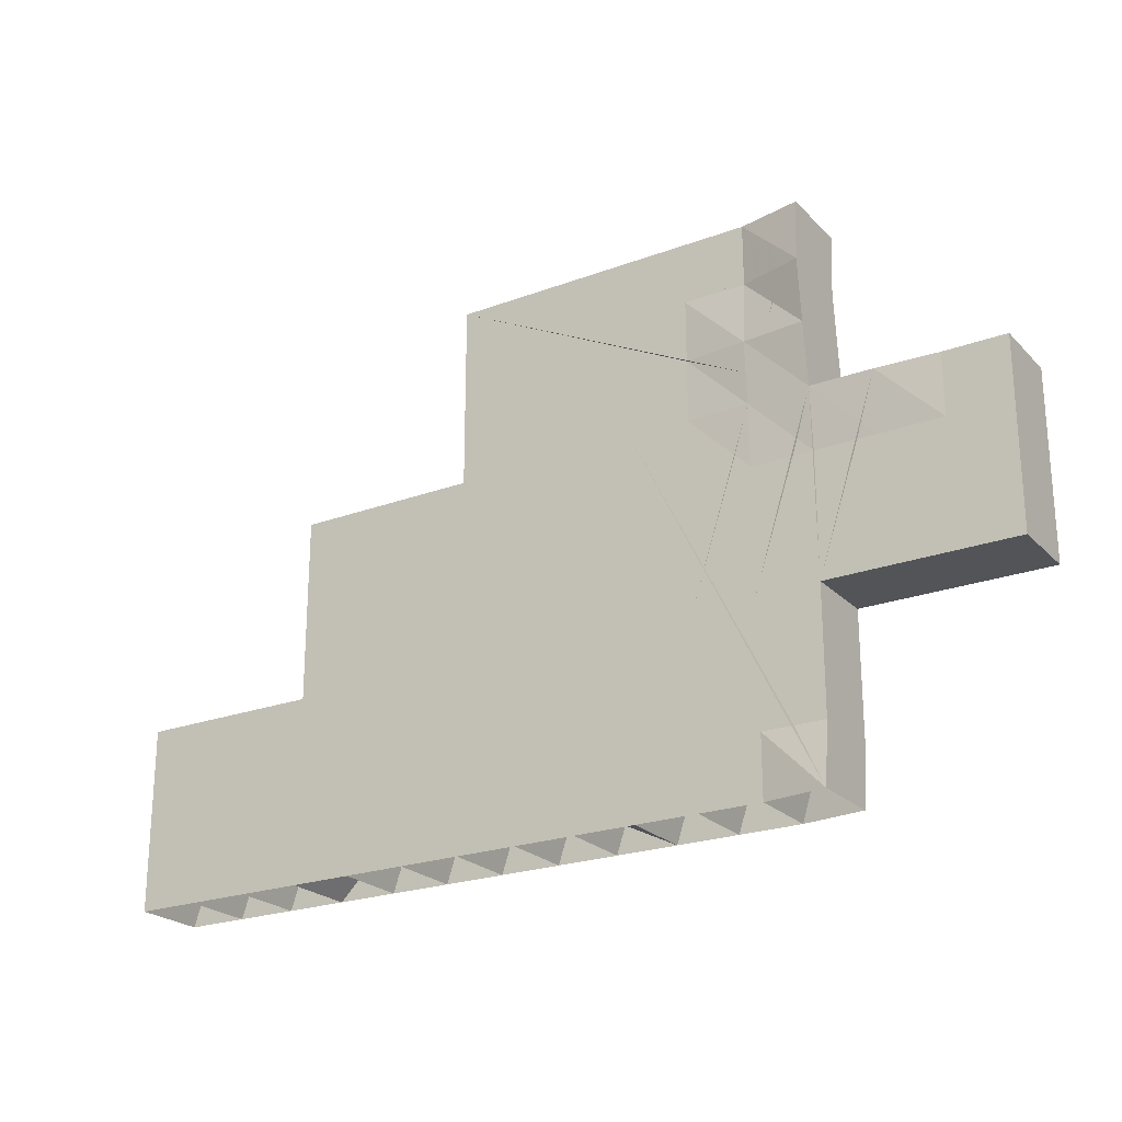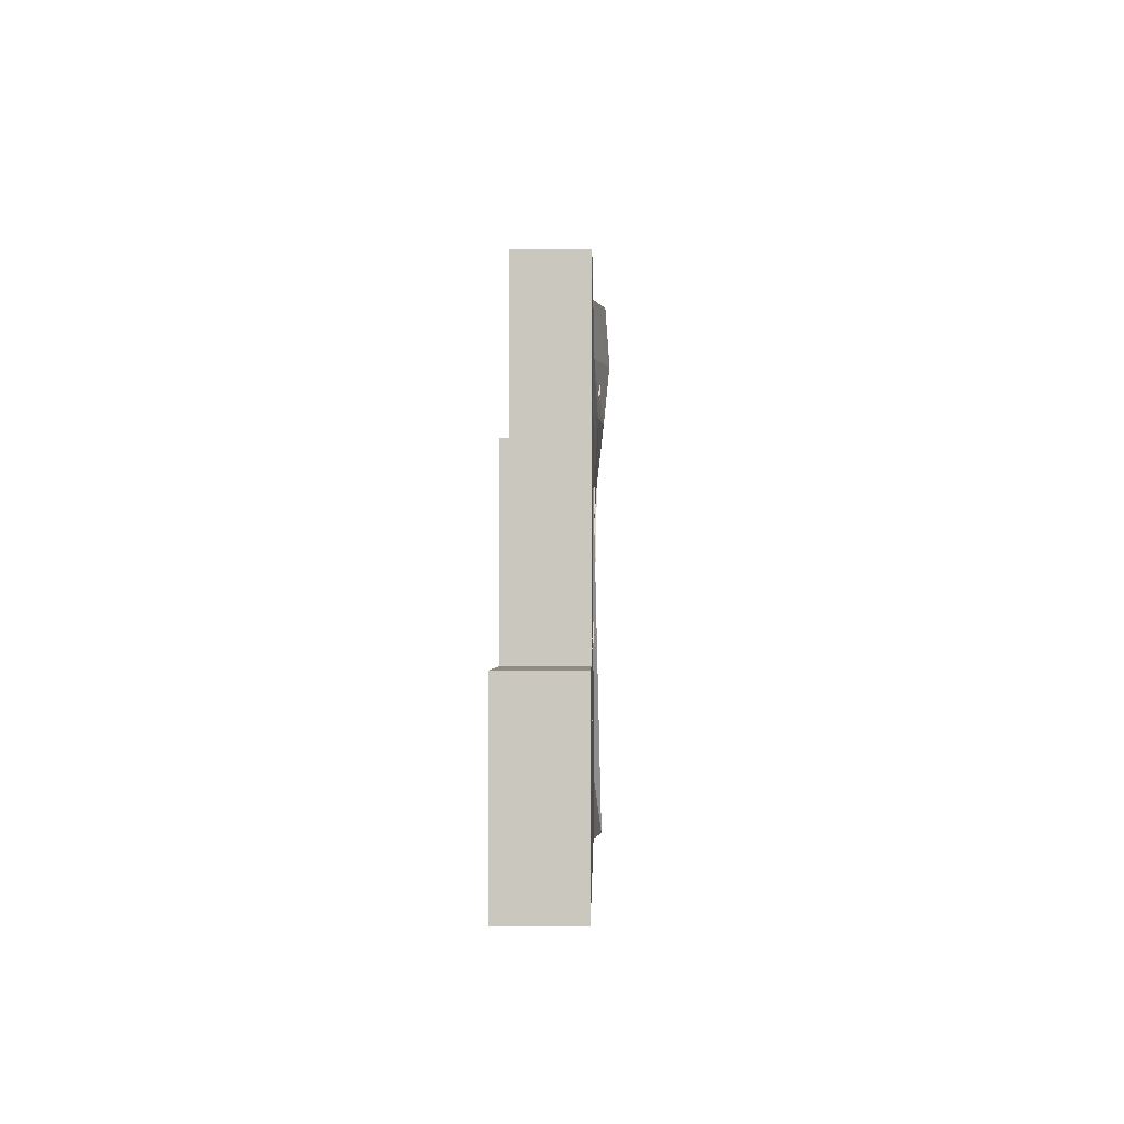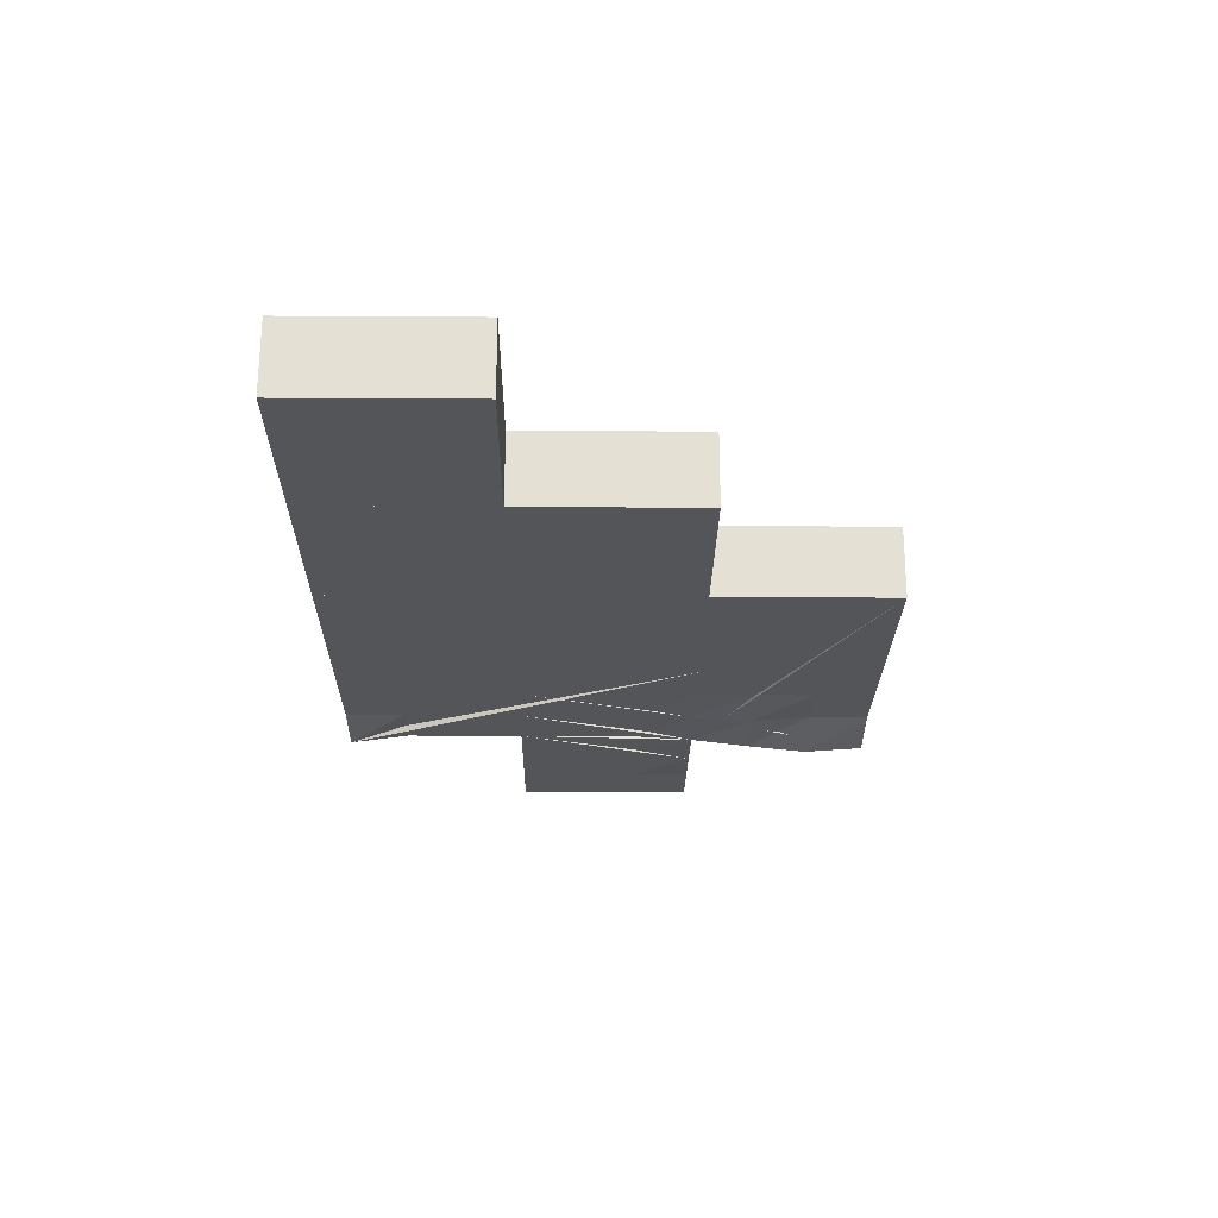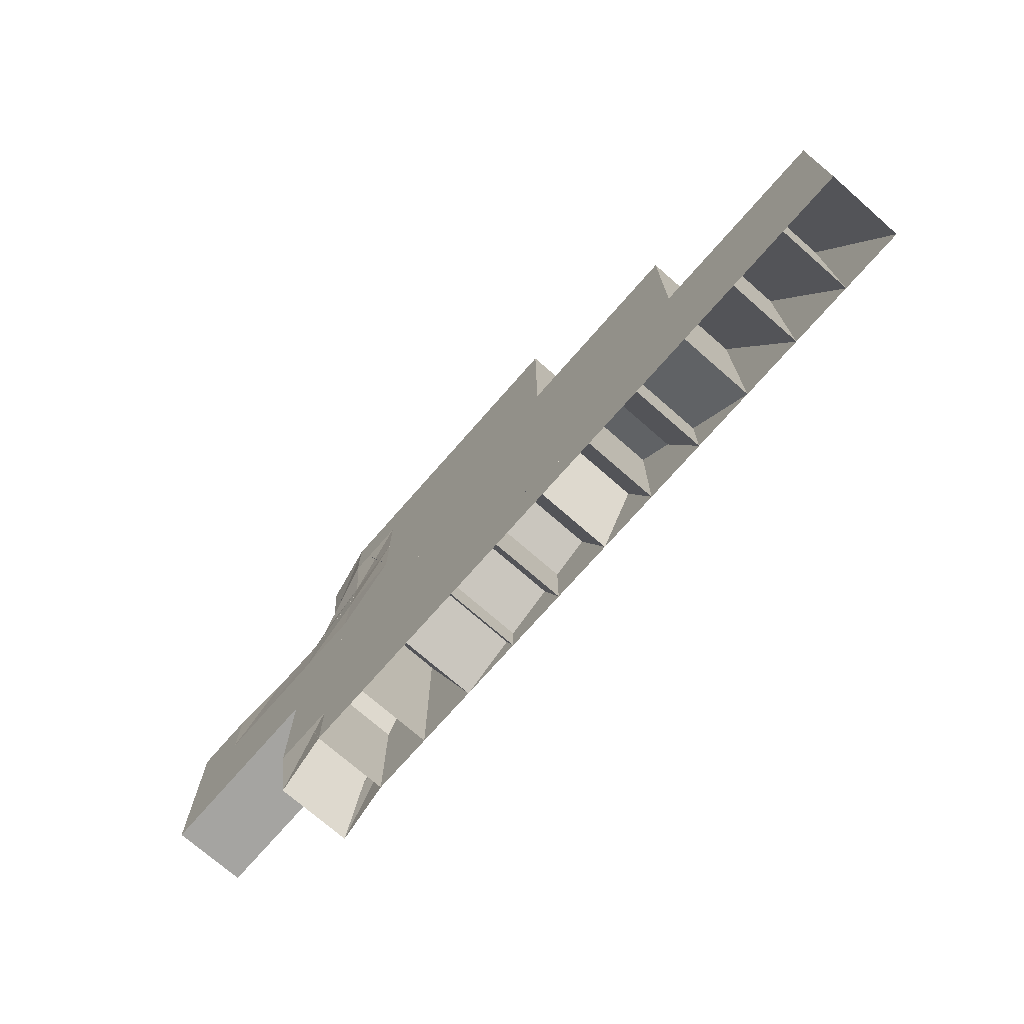
<metadata>
{"format":"obj","ext":"obj","renderer":"f3d","projection":"perspective","resolution":1024,"background":"white","views":[{"elev":-23.3,"azim":-147.9,"up":"+Y"},{"elev":-1.7,"azim":91.0,"up":"+Y"},{"elev":-24.0,"azim":89.4,"up":"+Z"},{"elev":-73.3,"azim":48.8,"up":"+Y"}]}
</metadata>
<code>
v -4559 826.7 59.13
v -4559 835.1 59.13
v -4559 843.4 59.13
v -4559 851.7 59.13
v -4551 826.7 59.13
v -4551 835.1 59.13
v -4551 843.4 59.13
v -4551 851.7 59.13
v -4542 826.7 59.13
v -4542 835.1 59.13
v -4542 843.4 59.13
v -4542 851.7 58.68
v -4534 826.7 59.13
v -4534 835.1 59.13
v -4534 843.4 59.13
v -4534 851.7 58.62
v -4526 826.7 59.13
v -4526 835.1 59.13
v -4526 843.4 59.13
v -4526 851.7 58.94
v -4517 826.7 59.13
v -4517 835.1 59.13
v -4517 843.4 59.13
v -4517 851.7 59.13
v -4509 826.7 59.13
v -4509 835.1 59.13
v -4509 843.4 59.13
v -4509 851.7 59.13
v -4534 801.7 58.02
v -4534 810.1 59.13
v -4534 818.4 59.13
v -4526 801.7 59.13
v -4526 810.1 59.13
v -4526 818.4 59.13
v -4517 801.7 59.13
v -4517 810.1 59.13
v -4517 818.4 59.13
v -4509 801.7 59.13
v -4509 810.1 59.13
v -4509 818.4 59.13
v -4501 826.7 59.13
v -4501 835.1 59.13
v -4501 843.4 59.13
v -4501 851.7 59.13
v -4492 826.7 59.13
v -4492 835.1 59.13
v -4492 843.4 59.13
v -4492 851.7 59.13
v -4484 826.7 59.13
v -4484 835.1 59.13
v -4484 843.4 59.13
v -4484 851.7 59.13
v -4509 860.1 59.13
v -4509 868.4 59.13
v -4509 876.7 59.13
v -4501 860.1 59.13
v -4501 868.4 59.13
v -4501 876.7 59.13
v -4492 860.1 59.13
v -4492 868.4 59.13
v -4492 876.7 59.13
v -4484 860.1 59.13
v -4484 868.4 59.13
v -4484 876.7 59.13
v -4534 860.1 57.66
v -4534 868.4 56.83
v -4534 876.7 57.43
v -4526 860.1 58.43
v -4526 868.4 59.13
v -4526 876.7 59.13
v -4517 860.1 59.13
v -4517 868.4 59.13
v -4517 876.7 59.13
v -4476 826.7 59.13
v -4476 835.1 59.13
v -4476 843.4 59.13
v -4476 851.7 59.13
v -4467 826.7 59.13
v -4467 835.1 59.13
v -4467 843.4 59.13
v -4467 851.7 59.13
v -4459 826.7 59.13
v -4459 835.1 59.13
v -4459 843.4 59.13
v -4459 851.7 59.13
v -4484 801.7 59.13
v -4484 810.1 59.13
v -4484 818.4 59.13
v -4476 801.7 59.13
v -4476 810.1 59.13
v -4476 818.4 59.13
v -4467 801.7 59.13
v -4467 810.1 59.13
v -4467 818.4 59.13
v -4459 801.7 59.13
v -4459 810.1 59.13
v -4459 818.4 59.13
v -4501 801.7 59.13
v -4501 810.1 59.13
v -4501 818.4 59.13
v -4492 801.7 59.13
v -4492 810.1 59.13
v -4492 818.4 59.13
v -4451 801.7 59.13
v -4451 810.1 59.13
v -4451 818.4 59.13
v -4451 826.7 59.13
v -4442 801.7 59.13
v -4442 810.1 59.13
v -4442 818.4 59.13
v -4442 826.7 59.13
v -4434 801.7 59.13
v -4434 810.1 59.13
v -4434 818.4 59.13
v -4434 826.7 59.13
v -4559 826.7 49.13
v -4559 835.1 49.13
v -4559 843.4 49.13
v -4559 851.7 49.13
v -4551 826.7 49.13
v -4551 835.1 49.13
v -4551 843.4 49.13
v -4551 851.7 49.13
v -4542 826.7 49.13
v -4542 835.1 49.13
v -4542 843.4 49.13
v -4542 851.7 48.68
v -4534 826.7 49.13
v -4534 835.1 49.13
v -4534 843.4 49.13
v -4534 851.7 48.62
v -4526 826.7 49.13
v -4526 835.1 49.13
v -4526 843.4 49.13
v -4526 851.7 48.94
v -4517 826.7 49.13
v -4517 835.1 49.13
v -4517 843.4 49.13
v -4517 851.7 49.13
v -4509 826.7 49.13
v -4509 835.1 49.13
v -4509 843.4 49.13
v -4509 851.7 49.13
v -4534 801.7 48.02
v -4534 810.1 49.13
v -4534 818.4 49.13
v -4526 801.7 49.13
v -4526 810.1 49.13
v -4526 818.4 49.13
v -4517 801.7 49.13
v -4517 810.1 49.13
v -4517 818.4 49.13
v -4509 801.7 49.13
v -4509 810.1 49.13
v -4509 818.4 49.13
v -4501 826.7 49.13
v -4501 835.1 49.13
v -4501 843.4 49.13
v -4501 851.7 49.13
v -4492 826.7 49.13
v -4492 835.1 49.13
v -4492 843.4 49.13
v -4492 851.7 49.13
v -4484 826.7 49.13
v -4484 835.1 49.13
v -4484 843.4 49.13
v -4484 851.7 49.13
v -4509 860.1 49.13
v -4509 868.4 49.13
v -4509 876.7 49.13
v -4501 860.1 49.13
v -4501 868.4 49.13
v -4501 876.7 49.13
v -4492 860.1 49.13
v -4492 868.4 49.13
v -4492 876.7 49.13
v -4484 860.1 49.13
v -4484 868.4 49.13
v -4484 876.7 49.13
v -4534 860.1 47.66
v -4534 868.4 46.83
v -4534 876.7 47.43
v -4526 860.1 48.43
v -4526 868.4 49.13
v -4526 876.7 49.13
v -4517 860.1 49.13
v -4517 868.4 49.13
v -4517 876.7 49.13
v -4476 826.7 49.13
v -4476 835.1 49.13
v -4476 843.4 49.13
v -4476 851.7 49.13
v -4467 826.7 49.13
v -4467 835.1 49.13
v -4467 843.4 49.13
v -4467 851.7 49.13
v -4459 826.7 49.13
v -4459 835.1 49.13
v -4459 843.4 49.13
v -4459 851.7 49.13
v -4484 801.7 49.13
v -4484 810.1 49.13
v -4484 818.4 49.13
v -4476 801.7 49.13
v -4476 810.1 49.13
v -4476 818.4 49.13
v -4467 801.7 49.13
v -4467 810.1 49.13
v -4467 818.4 49.13
v -4459 801.7 49.13
v -4459 810.1 49.13
v -4459 818.4 49.13
v -4501 801.7 49.13
v -4501 810.1 49.13
v -4501 818.4 49.13
v -4492 801.7 49.13
v -4492 810.1 49.13
v -4492 818.4 49.13
v -4451 801.7 49.13
v -4451 810.1 49.13
v -4451 818.4 49.13
v -4451 826.7 49.13
v -4442 801.7 49.13
v -4442 810.1 49.13
v -4442 818.4 49.13
v -4442 826.7 49.13
v -4434 801.7 49.13
v -4434 810.1 49.13
v -4434 818.4 49.13
v -4434 826.7 49.13
f 1 2 6
f 1 6 5
f 2 3 7
f 2 7 6
f 3 4 8
f 3 8 7
f 5 6 10
f 5 10 9
f 6 7 11
f 6 11 10
f 7 8 12
f 7 12 11
f 9 10 14
f 9 14 13
f 10 11 15
f 10 15 14
f 11 12 16
f 11 16 15
f 13 14 18
f 13 18 17
f 14 15 19
f 14 19 18
f 15 16 20
f 15 20 19
f 17 18 22
f 17 22 21
f 18 19 23
f 18 23 22
f 19 20 24
f 19 24 23
f 21 22 26
f 21 26 25
f 22 23 27
f 22 27 26
f 23 24 28
f 23 28 27
f 29 30 33
f 29 33 32
f 30 31 34
f 30 34 33
f 31 13 17
f 31 17 34
f 32 33 36
f 32 36 35
f 33 34 37
f 33 37 36
f 34 17 21
f 34 21 37
f 35 36 39
f 35 39 38
f 36 37 40
f 36 40 39
f 37 21 25
f 37 25 40
f 25 26 42
f 25 42 41
f 26 27 43
f 26 43 42
f 27 28 44
f 27 44 43
f 41 42 46
f 41 46 45
f 42 43 47
f 42 47 46
f 43 44 48
f 43 48 47
f 45 46 50
f 45 50 49
f 46 47 51
f 46 51 50
f 47 48 52
f 47 52 51
f 28 53 56
f 28 56 44
f 53 54 57
f 53 57 56
f 54 55 58
f 54 58 57
f 44 56 59
f 44 59 48
f 56 57 60
f 56 60 59
f 57 58 61
f 57 61 60
f 48 59 62
f 48 62 52
f 59 60 63
f 59 63 62
f 60 61 64
f 60 64 63
f 16 65 68
f 16 68 20
f 65 66 69
f 65 69 68
f 66 67 70
f 66 70 69
f 20 68 71
f 20 71 24
f 68 69 72
f 68 72 71
f 69 70 73
f 69 73 72
f 24 71 53
f 24 53 28
f 71 72 54
f 71 54 53
f 72 73 55
f 72 55 54
f 49 50 75
f 49 75 74
f 50 51 76
f 50 76 75
f 51 52 77
f 51 77 76
f 74 75 79
f 74 79 78
f 75 76 80
f 75 80 79
f 76 77 81
f 76 81 80
f 78 79 83
f 78 83 82
f 79 80 84
f 79 84 83
f 80 81 85
f 80 85 84
f 86 87 90
f 86 90 89
f 87 88 91
f 87 91 90
f 88 49 74
f 88 74 91
f 89 90 93
f 89 93 92
f 90 91 94
f 90 94 93
f 91 74 78
f 91 78 94
f 92 93 96
f 92 96 95
f 93 94 97
f 93 97 96
f 94 78 82
f 94 82 97
f 38 39 99
f 38 99 98
f 39 40 100
f 39 100 99
f 40 25 41
f 40 41 100
f 98 99 102
f 98 102 101
f 99 100 103
f 99 103 102
f 100 41 45
f 100 45 103
f 101 102 87
f 101 87 86
f 102 103 88
f 102 88 87
f 103 45 49
f 103 49 88
f 95 96 105
f 95 105 104
f 96 97 106
f 96 106 105
f 97 82 107
f 97 107 106
f 104 105 109
f 104 109 108
f 105 106 110
f 105 110 109
f 106 107 111
f 106 111 110
f 108 109 113
f 108 113 112
f 109 110 114
f 109 114 113
f 110 111 115
f 110 115 114
f 116 121 117
f 116 120 121
f 117 122 118
f 117 121 122
f 118 123 119
f 118 122 123
f 120 125 121
f 120 124 125
f 121 126 122
f 121 125 126
f 122 127 123
f 122 126 127
f 124 129 125
f 124 128 129
f 125 130 126
f 125 129 130
f 126 131 127
f 126 130 131
f 128 133 129
f 128 132 133
f 129 134 130
f 129 133 134
f 130 135 131
f 130 134 135
f 132 137 133
f 132 136 137
f 133 138 134
f 133 137 138
f 134 139 135
f 134 138 139
f 136 141 137
f 136 140 141
f 137 142 138
f 137 141 142
f 138 143 139
f 138 142 143
f 144 148 145
f 144 147 148
f 145 149 146
f 145 148 149
f 146 132 128
f 146 149 132
f 147 151 148
f 147 150 151
f 148 152 149
f 148 151 152
f 149 136 132
f 149 152 136
f 150 154 151
f 150 153 154
f 151 155 152
f 151 154 155
f 152 140 136
f 152 155 140
f 140 157 141
f 140 156 157
f 141 158 142
f 141 157 158
f 142 159 143
f 142 158 159
f 156 161 157
f 156 160 161
f 157 162 158
f 157 161 162
f 158 163 159
f 158 162 163
f 160 165 161
f 160 164 165
f 161 166 162
f 161 165 166
f 162 167 163
f 162 166 167
f 143 171 168
f 143 159 171
f 168 172 169
f 168 171 172
f 169 173 170
f 169 172 173
f 159 174 171
f 159 163 174
f 171 175 172
f 171 174 175
f 172 176 173
f 172 175 176
f 163 177 174
f 163 167 177
f 174 178 175
f 174 177 178
f 175 179 176
f 175 178 179
f 131 183 180
f 131 135 183
f 180 184 181
f 180 183 184
f 181 185 182
f 181 184 185
f 135 186 183
f 135 139 186
f 183 187 184
f 183 186 187
f 184 188 185
f 184 187 188
f 139 168 186
f 139 143 168
f 186 169 187
f 186 168 169
f 187 170 188
f 187 169 170
f 164 190 165
f 164 189 190
f 165 191 166
f 165 190 191
f 166 192 167
f 166 191 192
f 189 194 190
f 189 193 194
f 190 195 191
f 190 194 195
f 191 196 192
f 191 195 196
f 193 198 194
f 193 197 198
f 194 199 195
f 194 198 199
f 195 200 196
f 195 199 200
f 201 205 202
f 201 204 205
f 202 206 203
f 202 205 206
f 203 189 164
f 203 206 189
f 204 208 205
f 204 207 208
f 205 209 206
f 205 208 209
f 206 193 189
f 206 209 193
f 207 211 208
f 207 210 211
f 208 212 209
f 208 211 212
f 209 197 193
f 209 212 197
f 153 214 154
f 153 213 214
f 154 215 155
f 154 214 215
f 155 156 140
f 155 215 156
f 213 217 214
f 213 216 217
f 214 218 215
f 214 217 218
f 215 160 156
f 215 218 160
f 216 202 217
f 216 201 202
f 217 203 218
f 217 202 203
f 218 164 160
f 218 203 164
f 210 220 211
f 210 219 220
f 211 221 212
f 211 220 221
f 212 222 197
f 212 221 222
f 219 224 220
f 219 223 224
f 220 225 221
f 220 224 225
f 221 226 222
f 221 225 226
f 223 228 224
f 223 227 228
f 224 229 225
f 224 228 229
f 225 230 226
f 225 229 230
f 1 2 117
f 1 117 116
f 2 3 118
f 2 118 117
f 3 4 119
f 3 119 118
f 4 5 120
f 4 120 119
f 5 6 121
f 5 121 120
f 6 7 122
f 6 122 121
f 7 8 123
f 7 123 122
f 8 9 124
f 8 124 123
f 9 10 125
f 9 125 124
f 10 11 126
f 10 126 125
f 11 12 127
f 11 127 126
f 12 13 128
f 12 128 127
f 13 14 129
f 13 129 128
f 14 15 130
f 14 130 129
f 15 16 131
f 15 131 130
f 16 13 128
f 16 128 131
f 13 14 129
f 13 129 128
f 14 15 130
f 14 130 129
f 15 16 131
f 15 131 130
f 16 17 132
f 16 132 131
f 17 18 133
f 17 133 132
f 18 19 134
f 18 134 133
f 19 20 135
f 19 135 134
f 20 21 136
f 20 136 135
f 21 22 137
f 21 137 136
f 22 23 138
f 22 138 137
f 23 24 139
f 23 139 138
f 24 25 140
f 24 140 139
f 25 26 141
f 25 141 140
f 26 27 142
f 26 142 141
f 27 28 143
f 27 143 142
f 28 29 144
f 28 144 143
f 29 30 145
f 29 145 144
f 30 31 146
f 30 146 145
f 31 13 128
f 31 128 146
f 13 32 147
f 13 147 128
f 32 33 148
f 32 148 147
f 33 34 149
f 33 149 148
f 34 17 132
f 34 132 149
f 17 35 150
f 17 150 132
f 35 36 151
f 35 151 150
f 36 37 152
f 36 152 151
f 37 21 136
f 37 136 152
f 21 38 153
f 21 153 136
f 38 39 154
f 38 154 153
f 39 40 155
f 39 155 154
f 40 25 140
f 40 140 155
f 25 25 140
f 25 140 140
f 25 26 141
f 25 141 140
f 26 27 142
f 26 142 141
f 27 28 143
f 27 143 142
f 28 41 156
f 28 156 143
f 41 42 157
f 41 157 156
f 42 43 158
f 42 158 157
f 43 44 159
f 43 159 158
f 44 45 160
f 44 160 159
f 45 46 161
f 45 161 160
f 46 47 162
f 46 162 161
f 47 48 163
f 47 163 162
f 48 49 164
f 48 164 163
f 49 50 165
f 49 165 164
f 50 51 166
f 50 166 165
f 51 52 167
f 51 167 166
f 52 28 143
f 52 143 167
f 28 53 168
f 28 168 143
f 53 54 169
f 53 169 168
f 54 55 170
f 54 170 169
f 55 44 159
f 55 159 170
f 44 56 171
f 44 171 159
f 56 57 172
f 56 172 171
f 57 58 173
f 57 173 172
f 58 48 163
f 58 163 173
f 48 59 174
f 48 174 163
f 59 60 175
f 59 175 174
f 60 61 176
f 60 176 175
f 61 52 167
f 61 167 176
f 52 62 177
f 52 177 167
f 62 63 178
f 62 178 177
f 63 64 179
f 63 179 178
f 64 16 131
f 64 131 179
f 16 65 180
f 16 180 131
f 65 66 181
f 65 181 180
f 66 67 182
f 66 182 181
f 67 20 135
f 67 135 182
f 20 68 183
f 20 183 135
f 68 69 184
f 68 184 183
f 69 70 185
f 69 185 184
f 70 24 139
f 70 139 185
f 24 71 186
f 24 186 139
f 71 72 187
f 71 187 186
f 72 73 188
f 72 188 187
f 73 28 143
f 73 143 188
f 28 53 168
f 28 168 143
f 53 54 169
f 53 169 168
f 54 55 170
f 54 170 169
f 55 49 164
f 55 164 170
f 49 50 165
f 49 165 164
f 50 51 166
f 50 166 165
f 51 52 167
f 51 167 166
f 52 74 189
f 52 189 167
f 74 75 190
f 74 190 189
f 75 76 191
f 75 191 190
f 76 77 192
f 76 192 191
f 77 78 193
f 77 193 192
f 78 79 194
f 78 194 193
f 79 80 195
f 79 195 194
f 80 81 196
f 80 196 195
f 81 82 197
f 81 197 196
f 82 83 198
f 82 198 197
f 83 84 199
f 83 199 198
f 84 85 200
f 84 200 199
f 85 86 201
f 85 201 200
f 86 87 202
f 86 202 201
f 87 88 203
f 87 203 202
f 88 49 164
f 88 164 203
f 49 89 204
f 49 204 164
f 89 90 205
f 89 205 204
f 90 91 206
f 90 206 205
f 91 74 189
f 91 189 206
f 74 92 207
f 74 207 189
f 92 93 208
f 92 208 207
f 93 94 209
f 93 209 208
f 94 78 193
f 94 193 209
f 78 95 210
f 78 210 193
f 95 96 211
f 95 211 210
f 96 97 212
f 96 212 211
f 97 82 197
f 97 197 212
f 82 38 153
f 82 153 197
f 38 39 154
f 38 154 153
f 39 40 155
f 39 155 154
f 40 25 140
f 40 140 155
f 25 98 213
f 25 213 140
f 98 99 214
f 98 214 213
f 99 100 215
f 99 215 214
f 100 41 156
f 100 156 215
f 41 101 216
f 41 216 156
f 101 102 217
f 101 217 216
f 102 103 218
f 102 218 217
f 103 45 160
f 103 160 218
f 45 86 201
f 45 201 160
f 86 87 202
f 86 202 201
f 87 88 203
f 87 203 202
f 88 49 164
f 88 164 203
f 49 95 210
f 49 210 164
f 95 96 211
f 95 211 210
f 96 97 212
f 96 212 211
f 97 82 197
f 97 197 212
f 82 104 219
f 82 219 197
f 104 105 220
f 104 220 219
f 105 106 221
f 105 221 220
f 106 107 222
f 106 222 221
f 107 108 223
f 107 223 222
f 108 109 224
f 108 224 223
f 109 110 225
f 109 225 224
f 110 111 226
f 110 226 225
f 111 112 227
f 111 227 226
f 112 113 228
f 112 228 227
f 113 114 229
f 113 229 228
f 114 115 230
f 114 230 229
f 115 1 116
f 115 116 230

</code>
